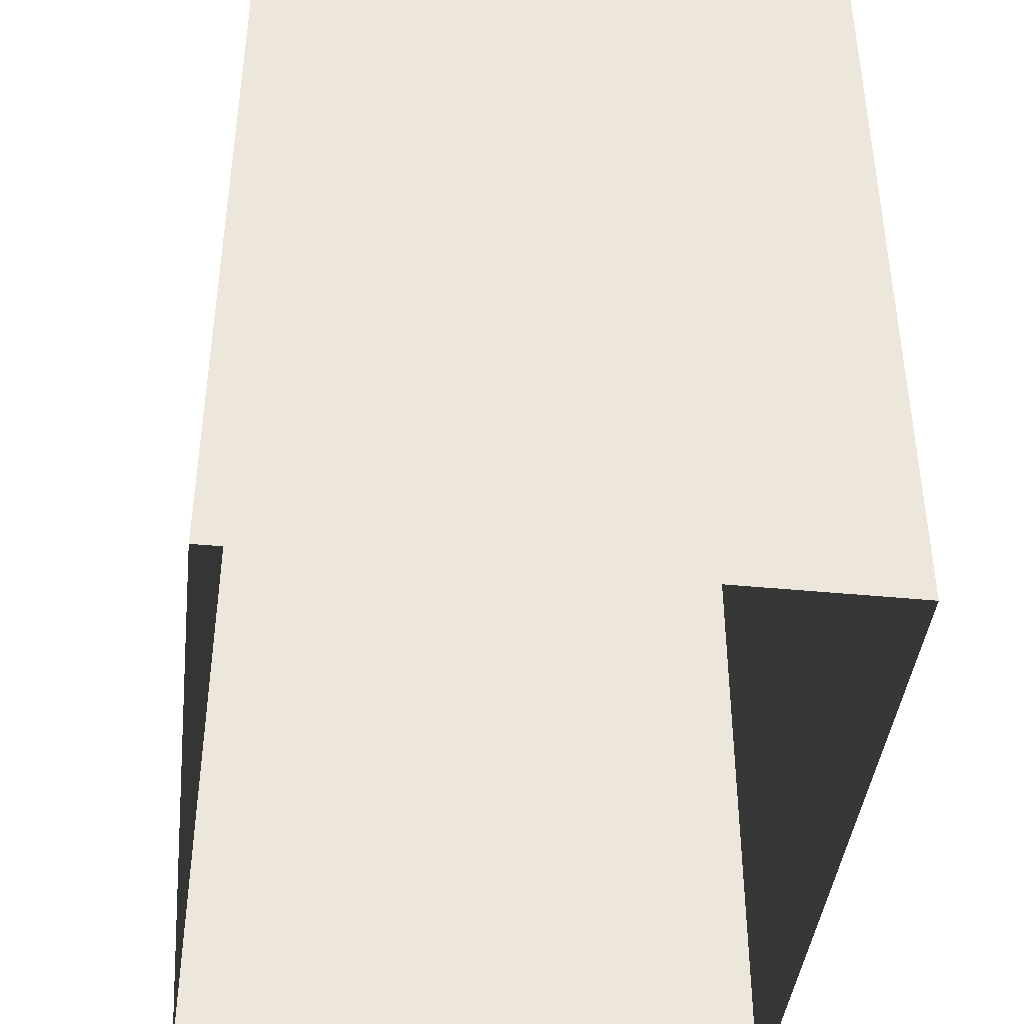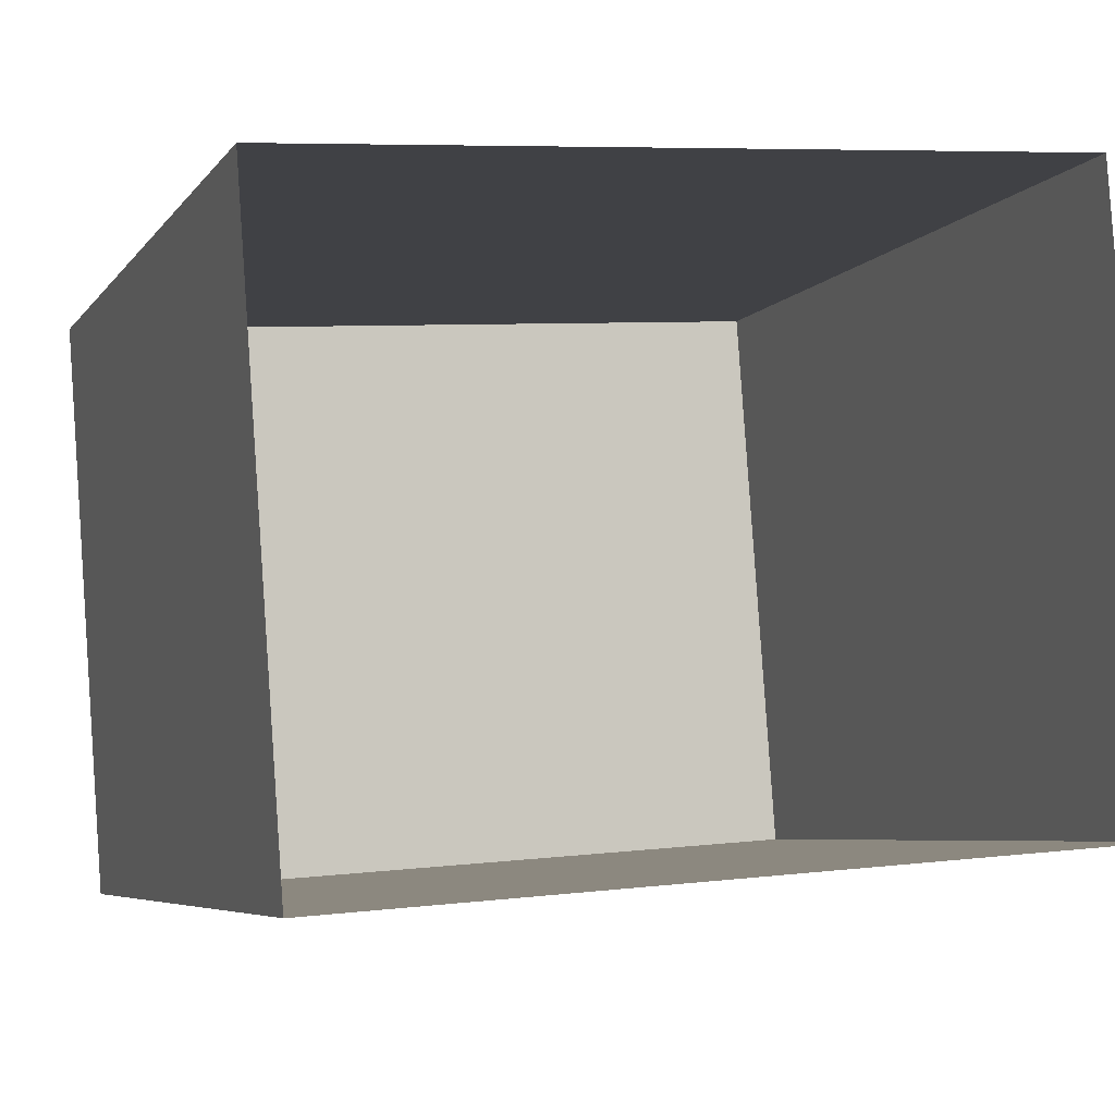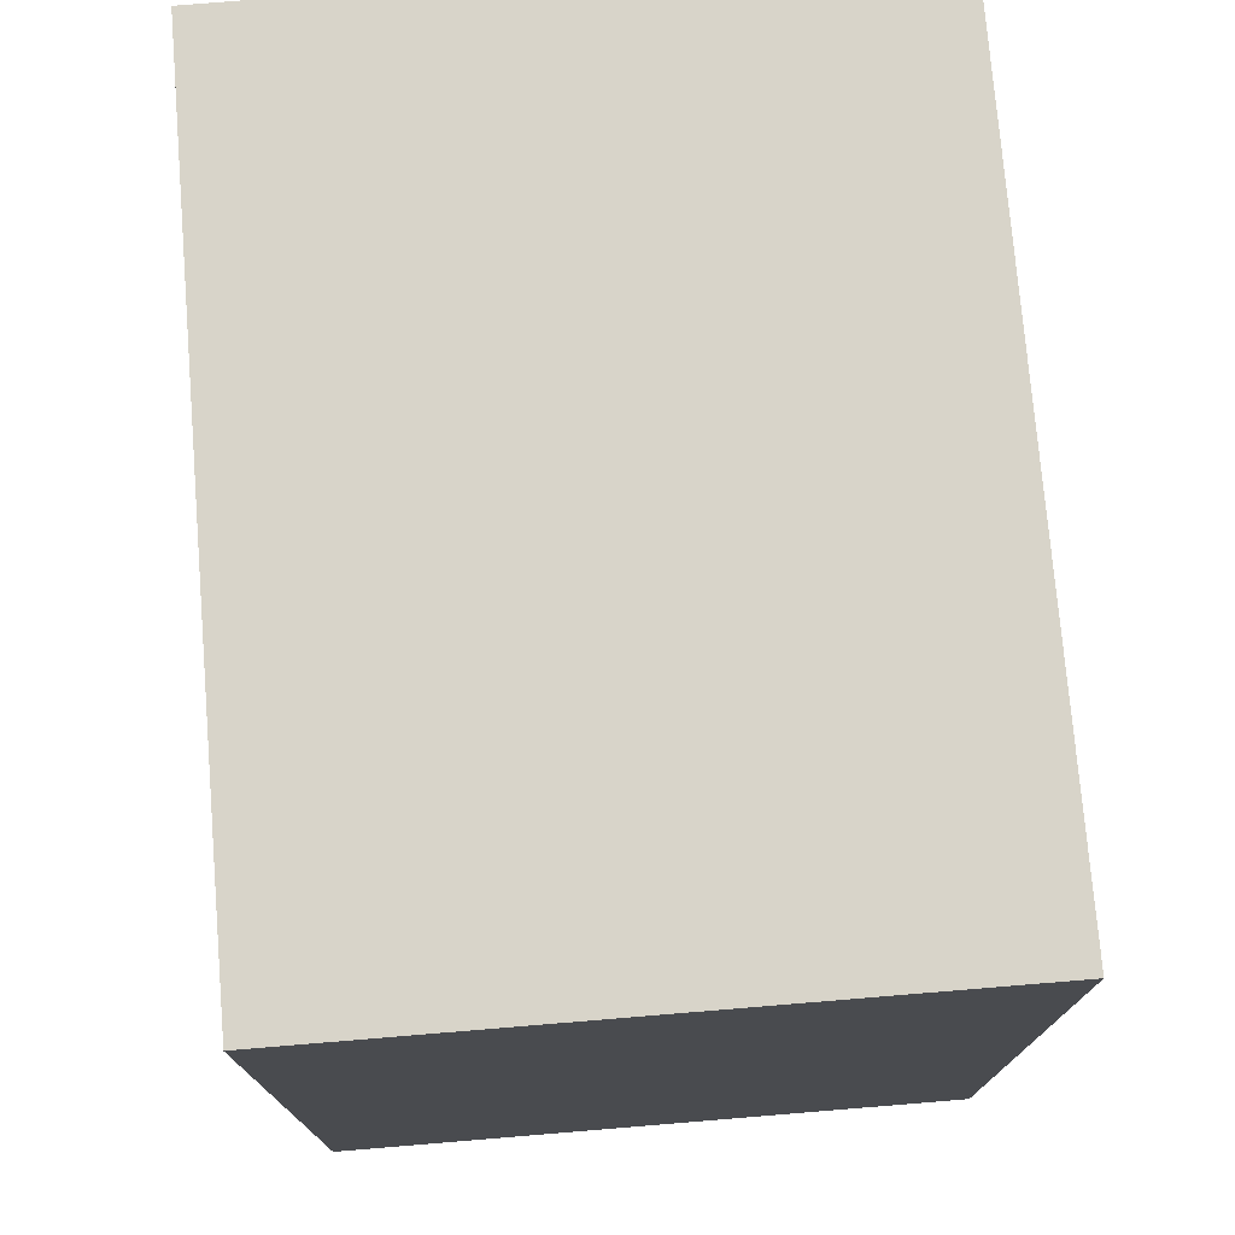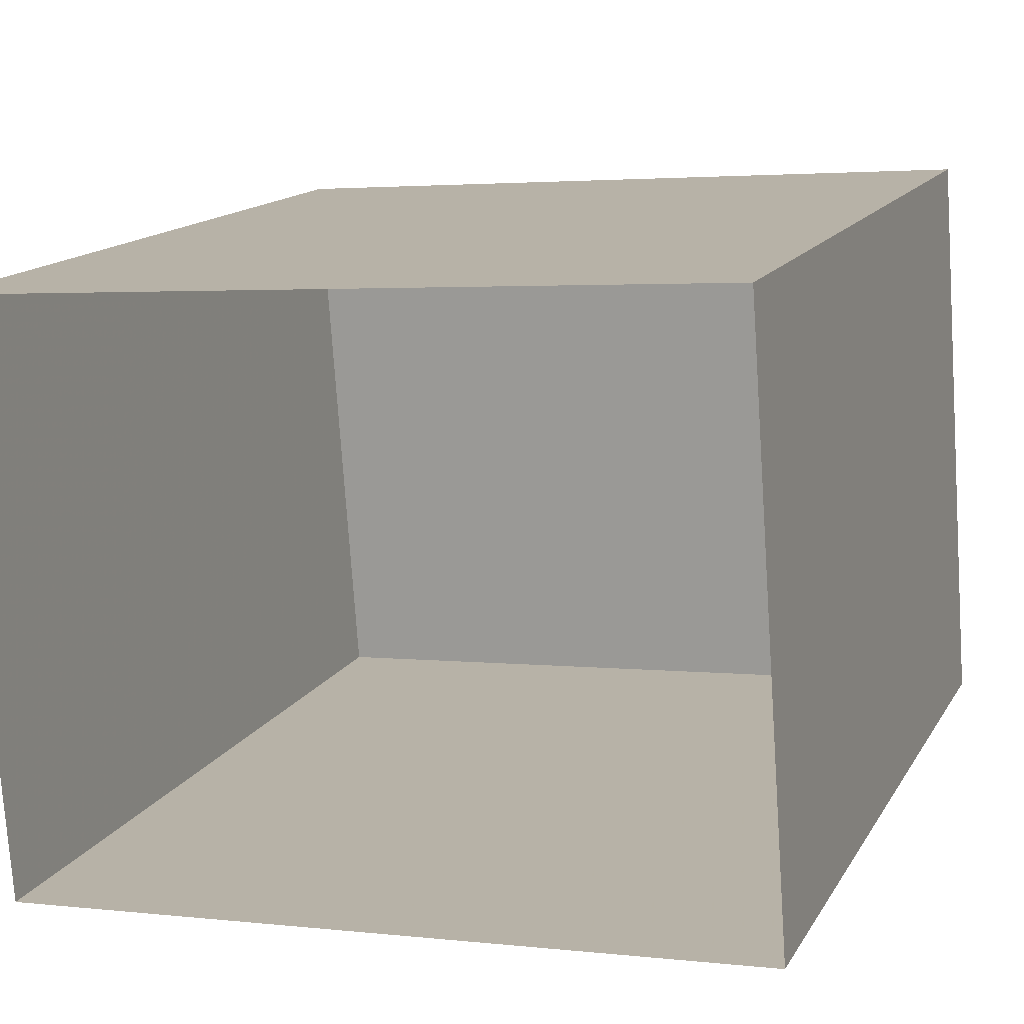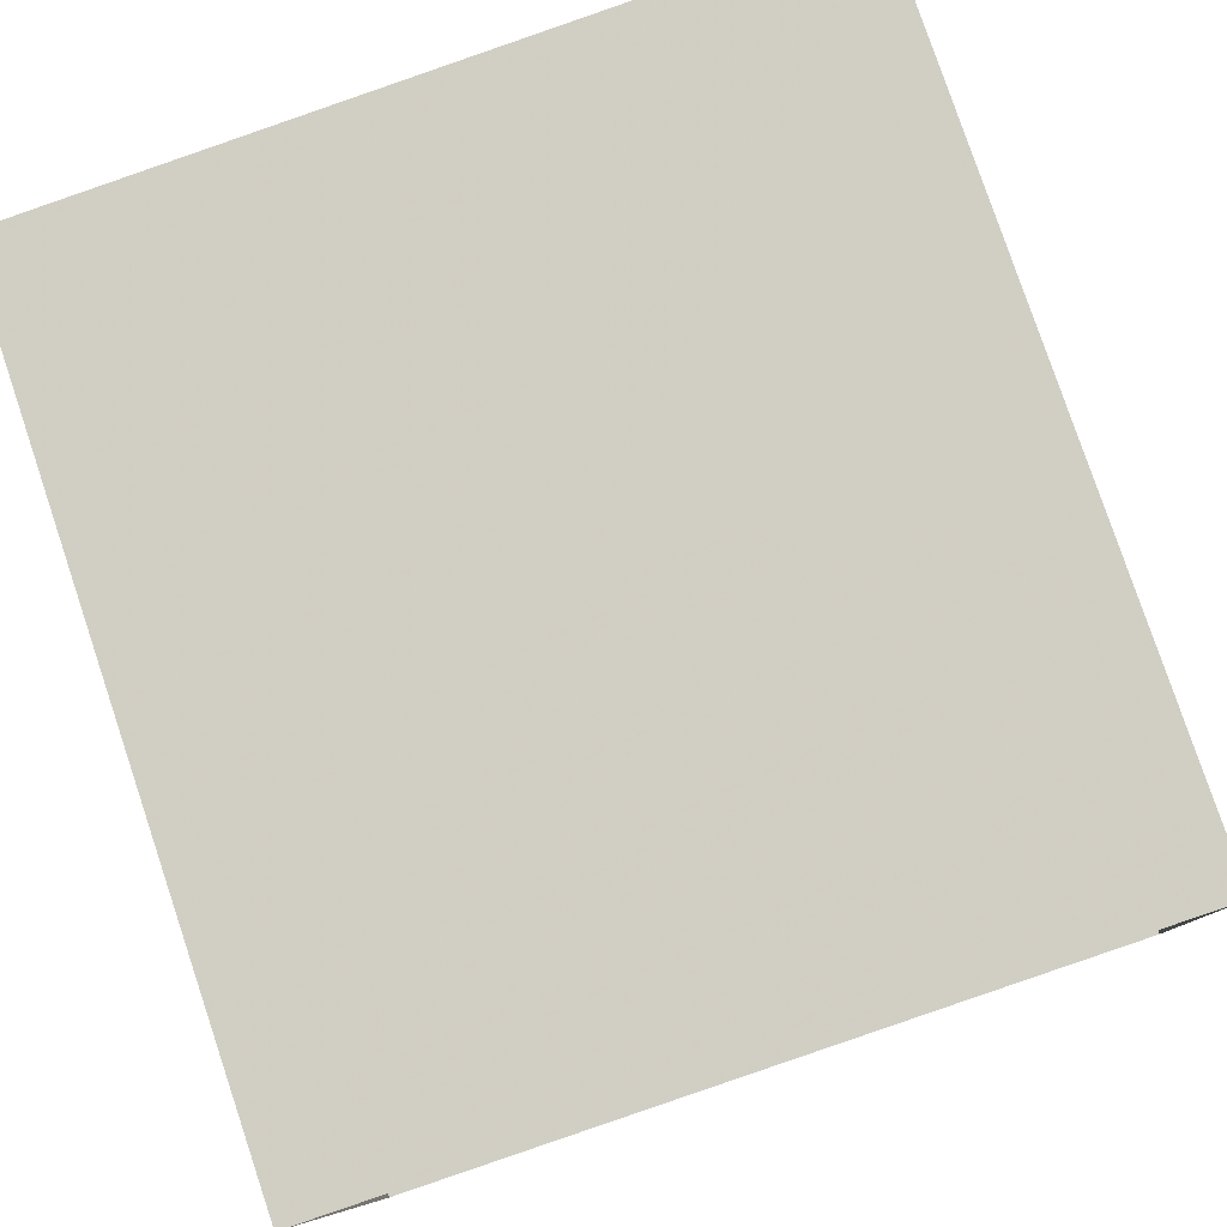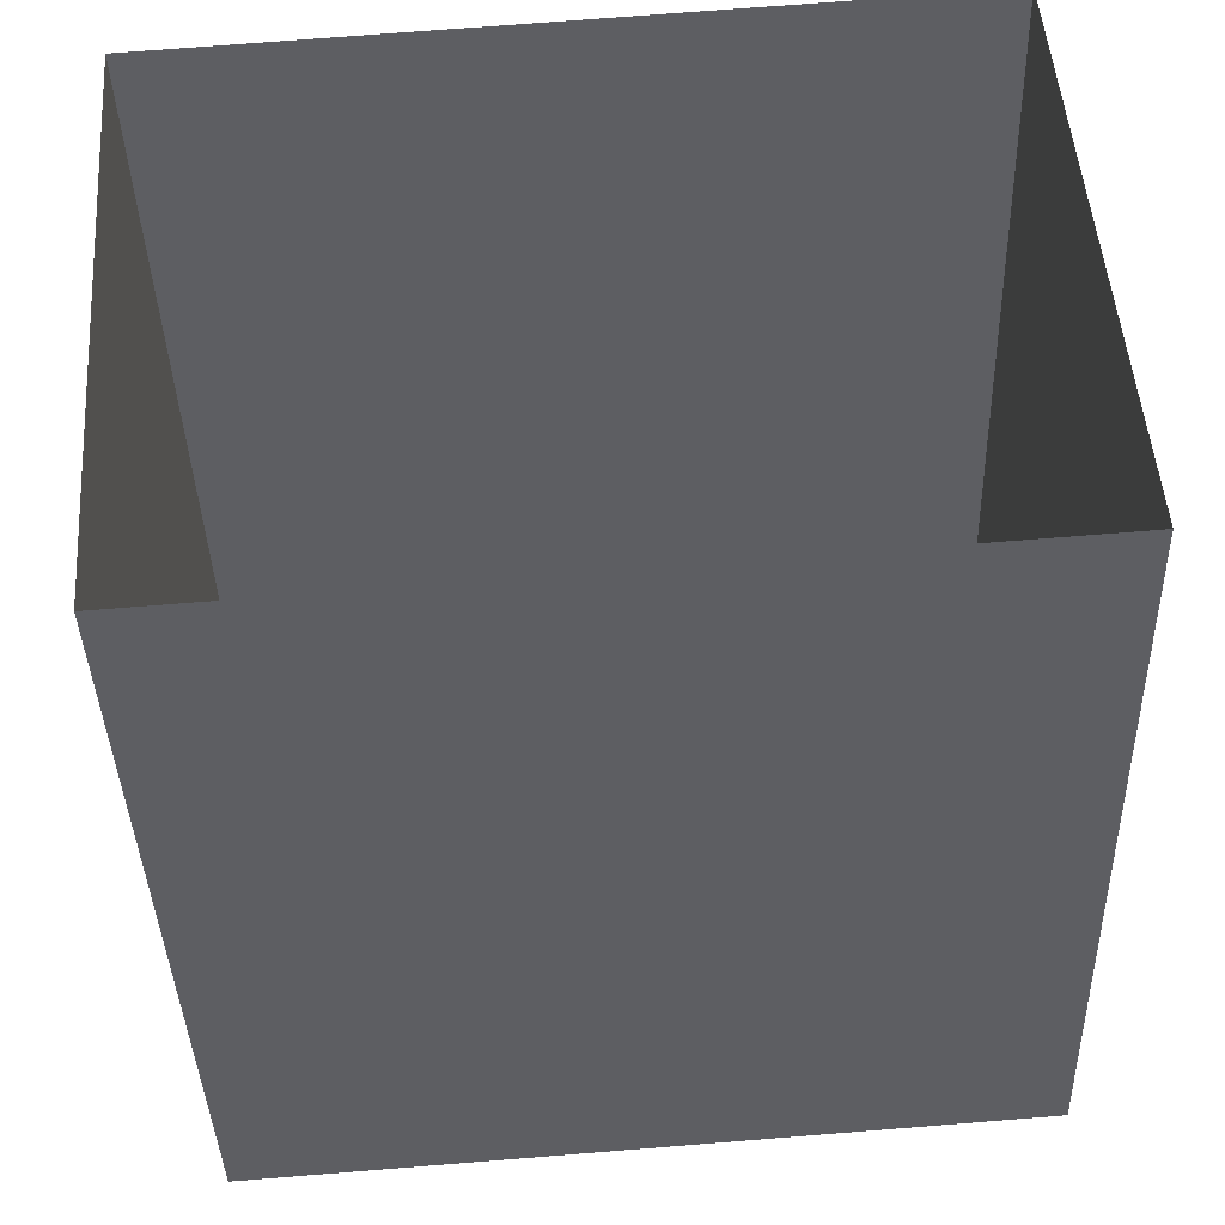
<metadata>
{"format":"obj","ext":"obj","renderer":"f3d","projection":"perspective","resolution":1024,"background":"white","views":[{"elev":-42.1,"azim":-100.8,"up":"+Z"},{"elev":-5.8,"azim":160.8,"up":"+Y"},{"elev":75.4,"azim":-98.9,"up":"+Z"},{"elev":14.7,"azim":-159.4,"up":"+Y"},{"elev":79.9,"azim":161.4,"up":"+Y"},{"elev":-39.3,"azim":-178.3,"up":"+Y"}]}
</metadata>
<code>
v 1.275e+04 -1.528e+04 20.21
v 1.275e+04 -1.528e+04 20.21
v 1.275e+04 -1.528e+04 20.21
v 1.275e+04 -1.528e+04 20.21
v 1.275e+04 -1.528e+04 22.75
v 1.275e+04 -1.528e+04 22.75
v 1.275e+04 -1.528e+04 22.75
v 1.275e+04 -1.528e+04 22.75
f 1 2 3
f 1 4 2
f 5 6 7
f 5 8 6
f 7 1 3
f 7 6 1
f 6 4 1
f 6 8 4
f 5 2 4
f 8 5 4
f 7 3 2
f 5 7 2

</code>
